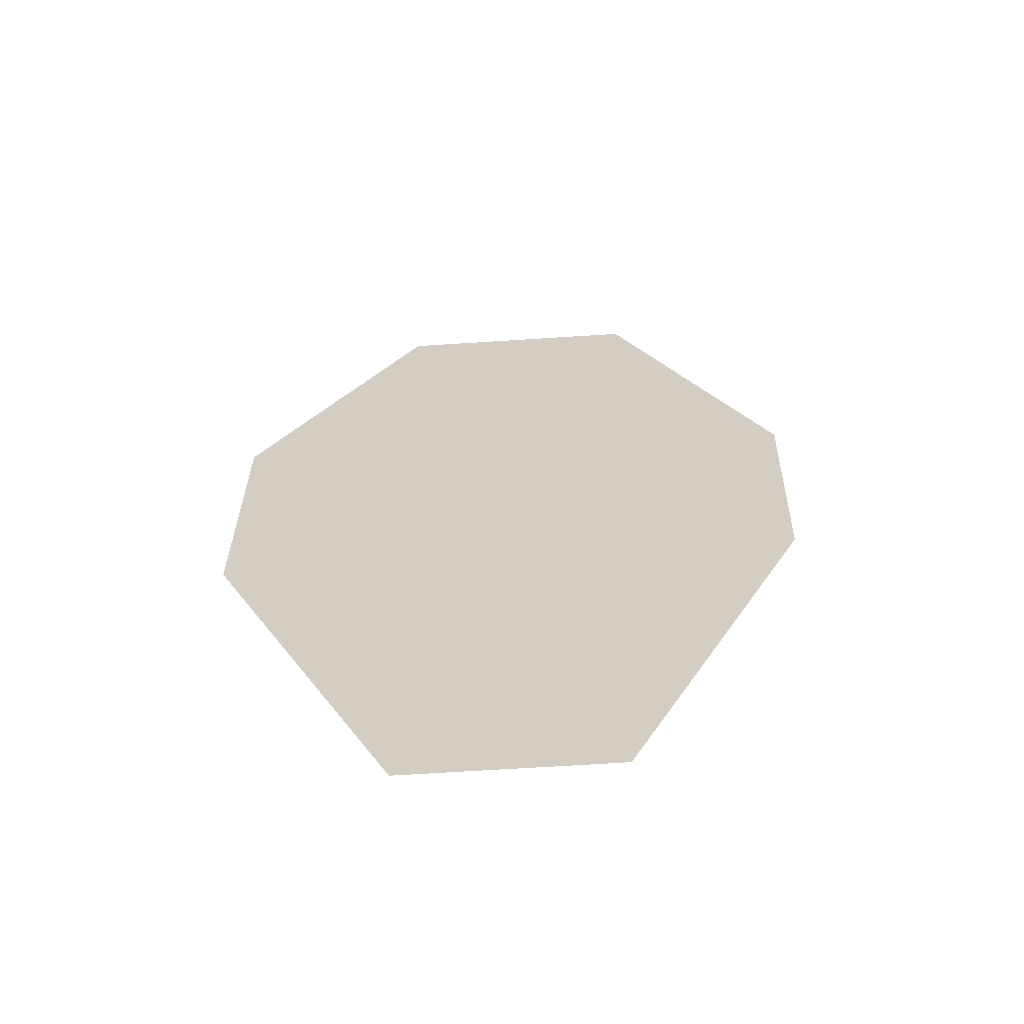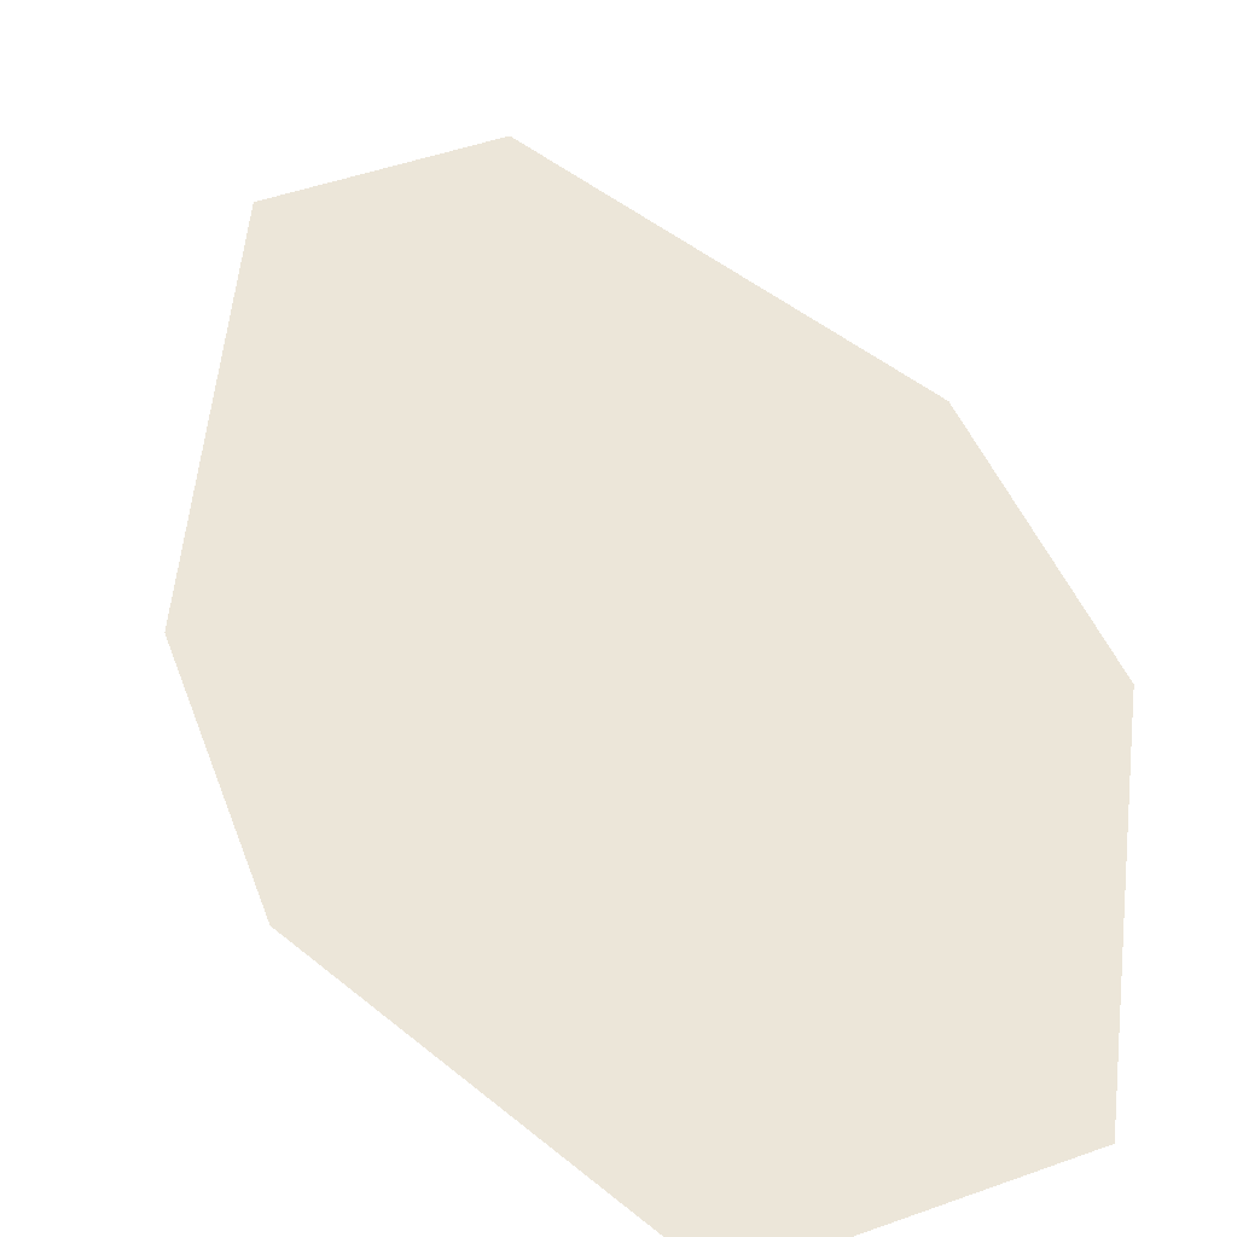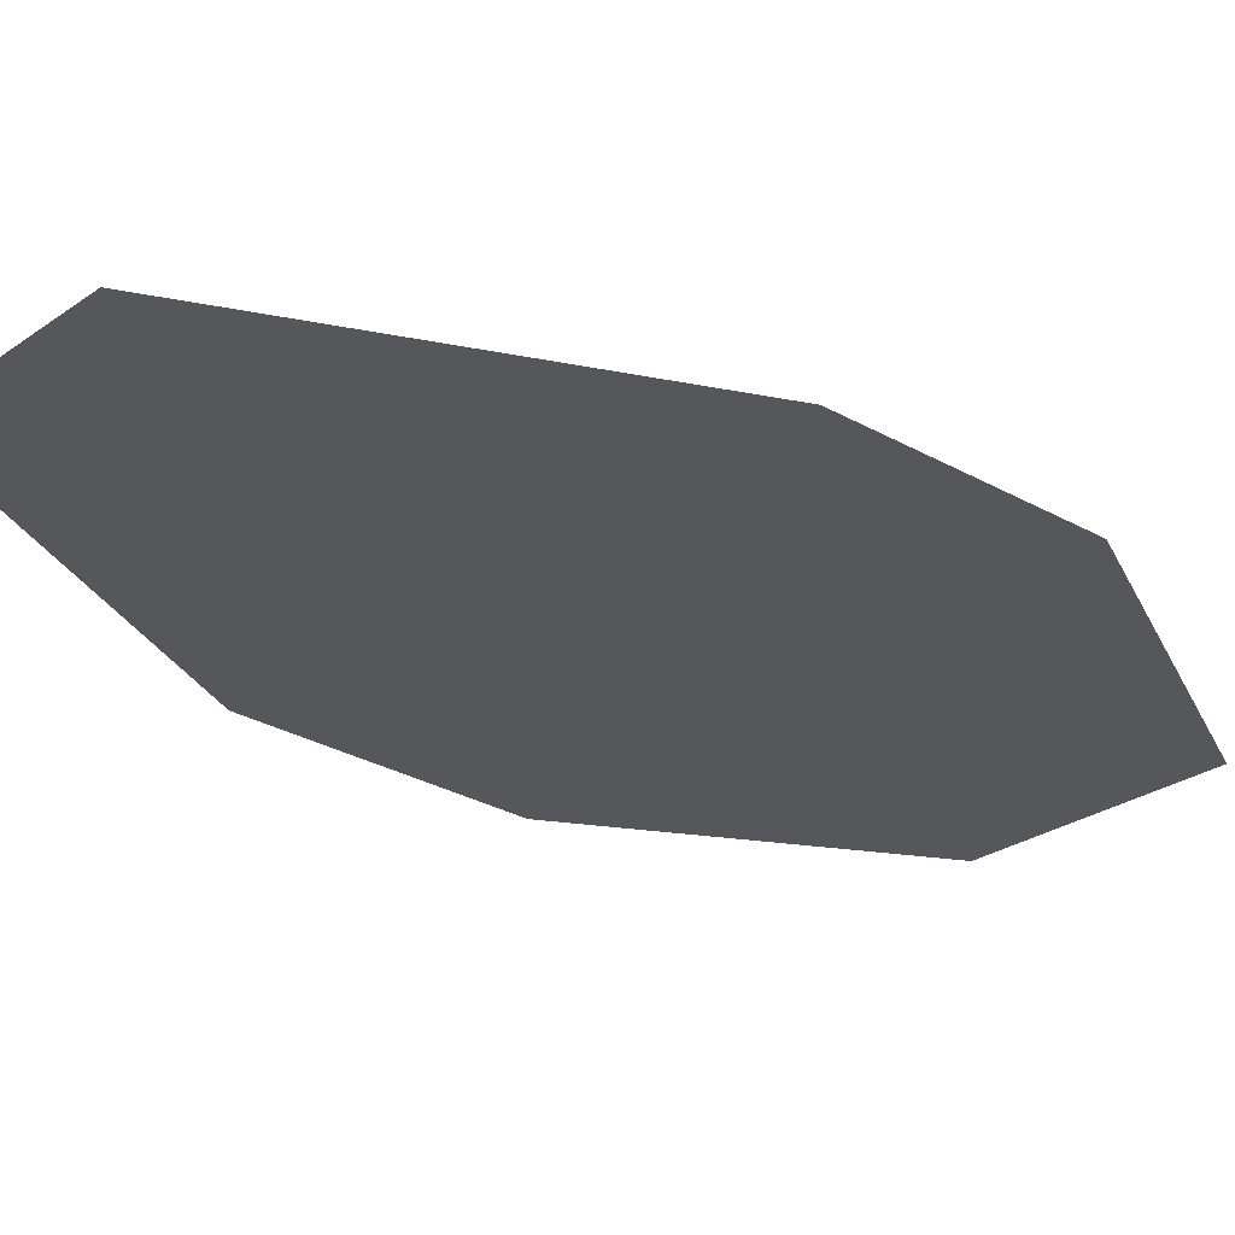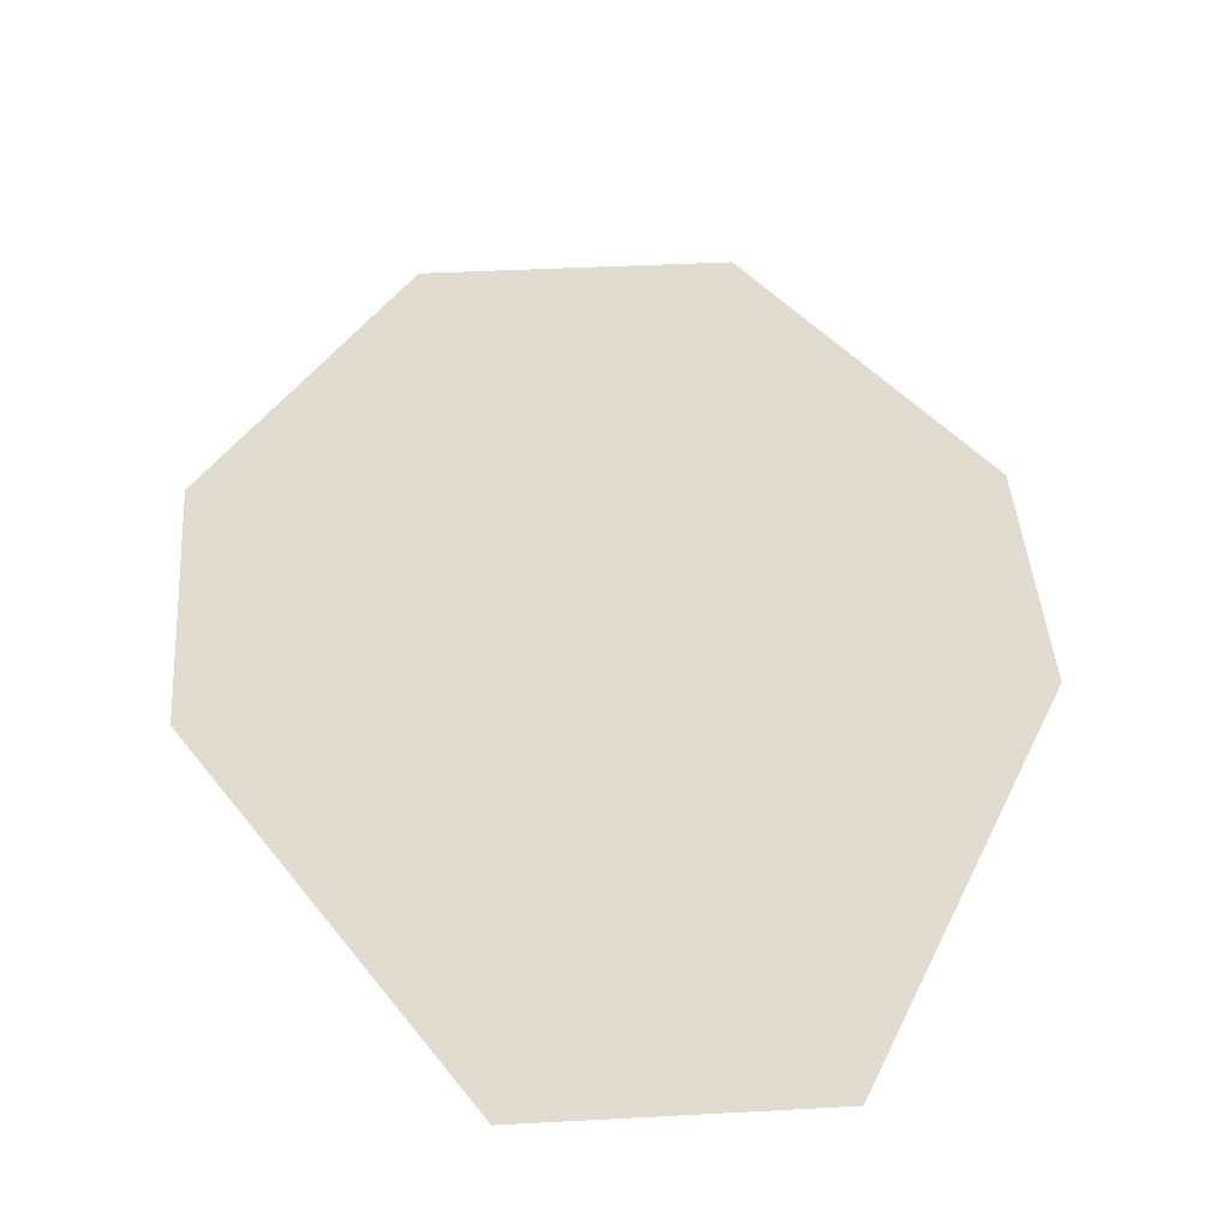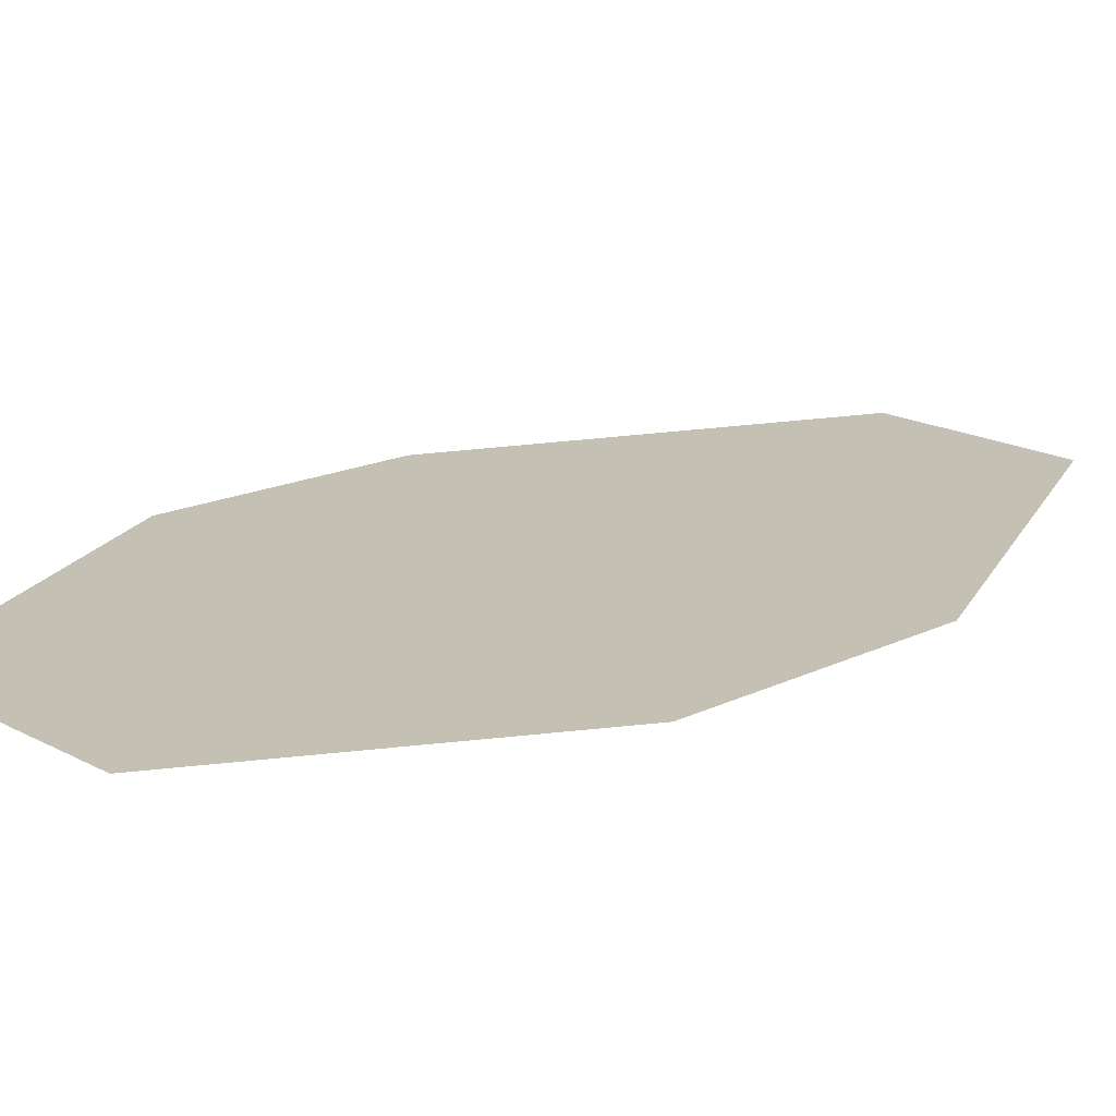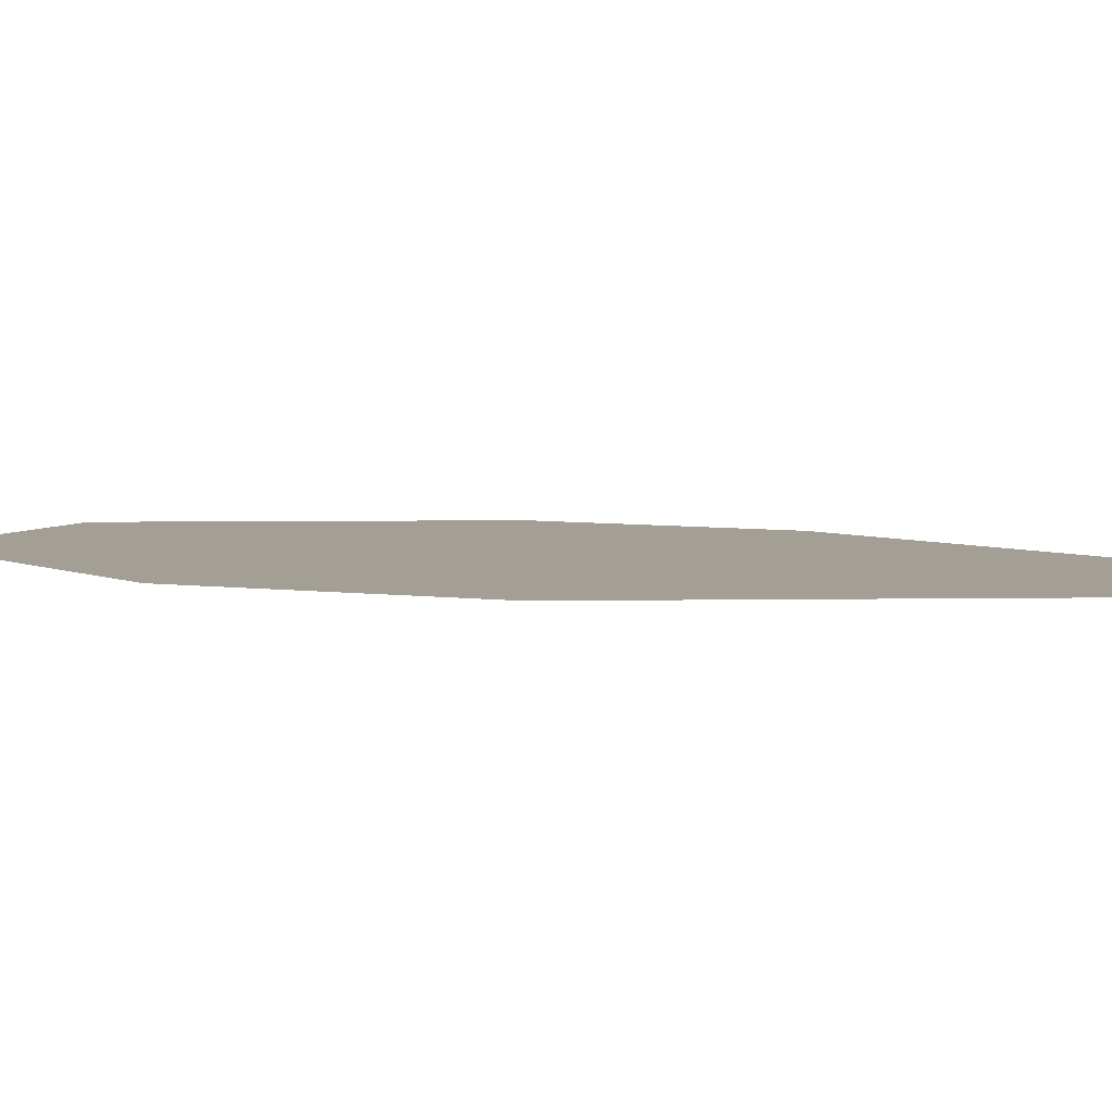
<metadata>
{"format":"obj","ext":"obj","renderer":"f3d","projection":"perspective","resolution":1024,"background":"white","views":[{"elev":-63.6,"azim":3.8,"up":"+Y"},{"elev":48.8,"azim":158.3,"up":"+Z"},{"elev":-27.1,"azim":47.2,"up":"+Z"},{"elev":34.5,"azim":-4.3,"up":"+Z"},{"elev":18.0,"azim":-133.6,"up":"+Z"},{"elev":5.3,"azim":-66.8,"up":"+Z"}]}
</metadata>
<code>
g BlackWoodTree_Impostor
v 3.779 1.921 0
v 3.678 -1.341 0
v 1.318 -6.309 0
v -1.315 -6.309 0
v -3.735 -1.388 0
v -3.734 2.229 0
v -1.501 6.189 0
v 1.698 6.189 0
g BlackWoodTree_Impostor_0
f 4 6 8
f 8 2 4
f 6 7 8
f 4 5 6
f 2 3 4
f 8 1 2

</code>
